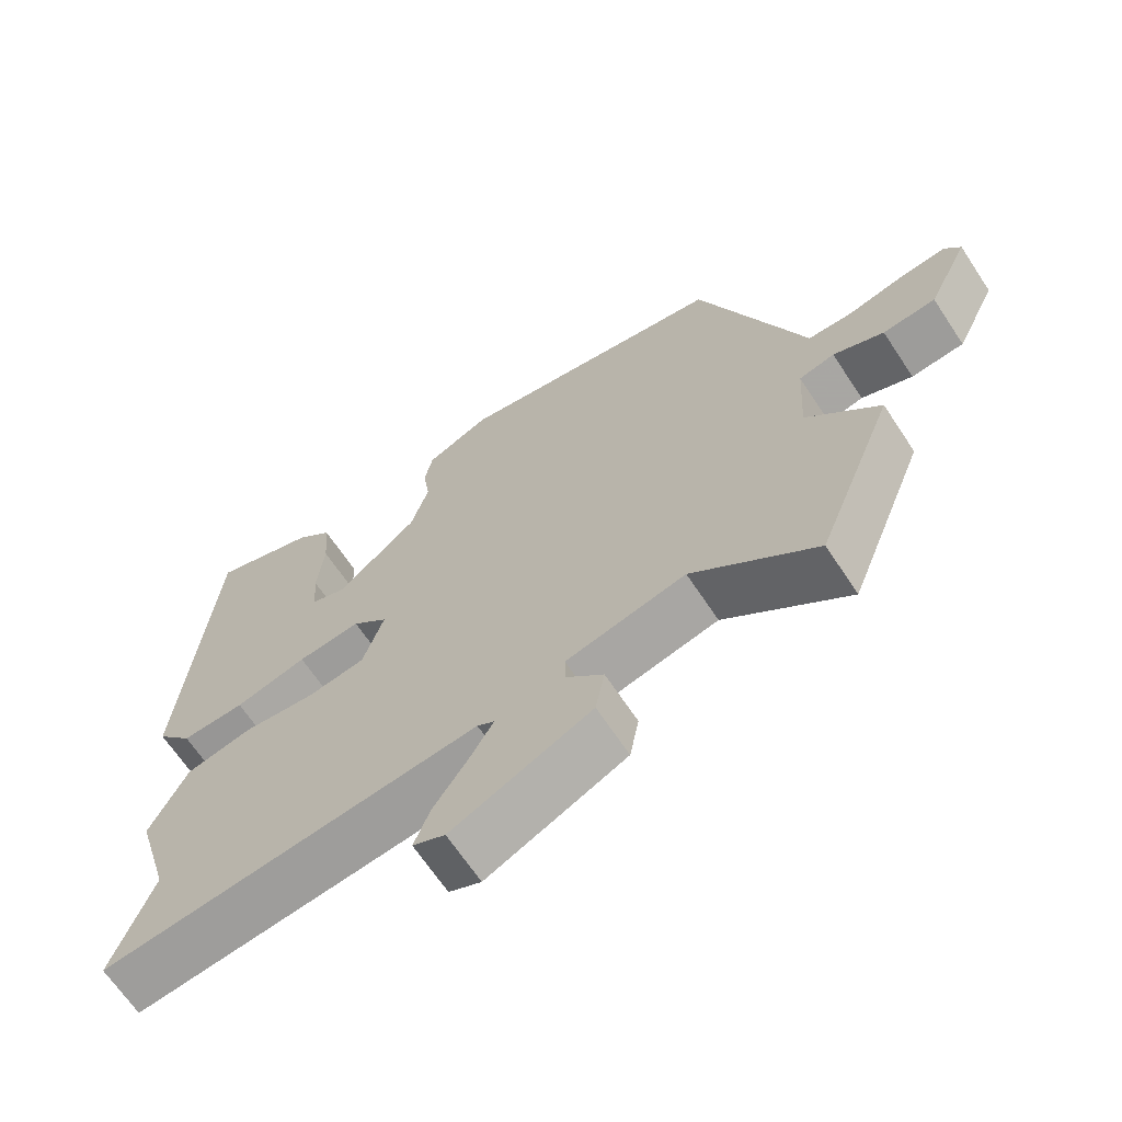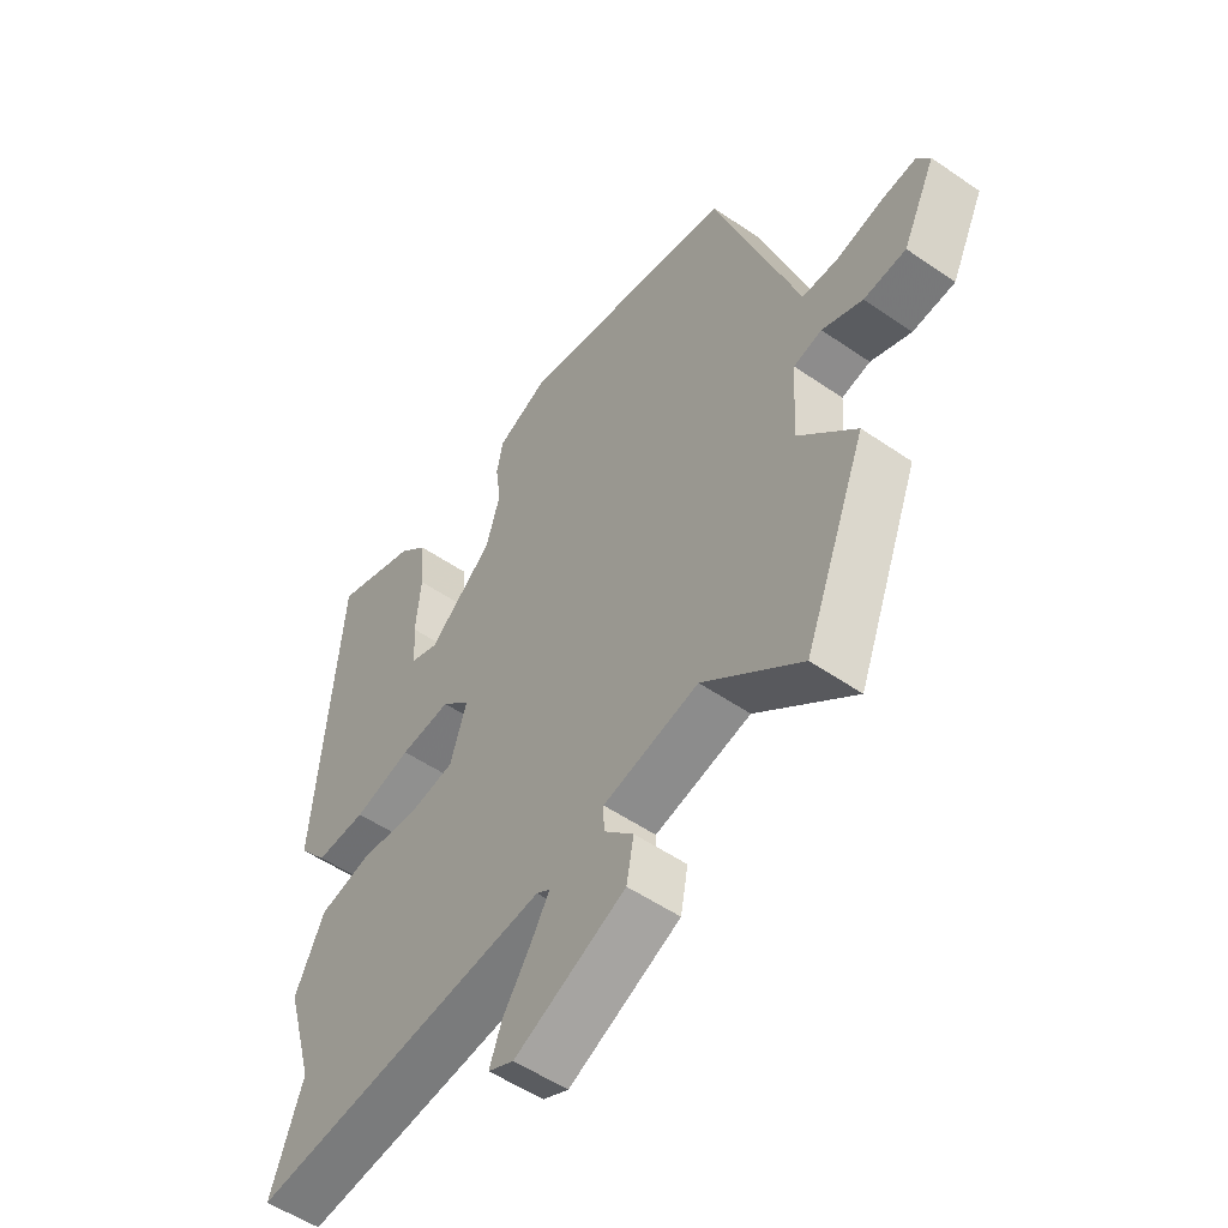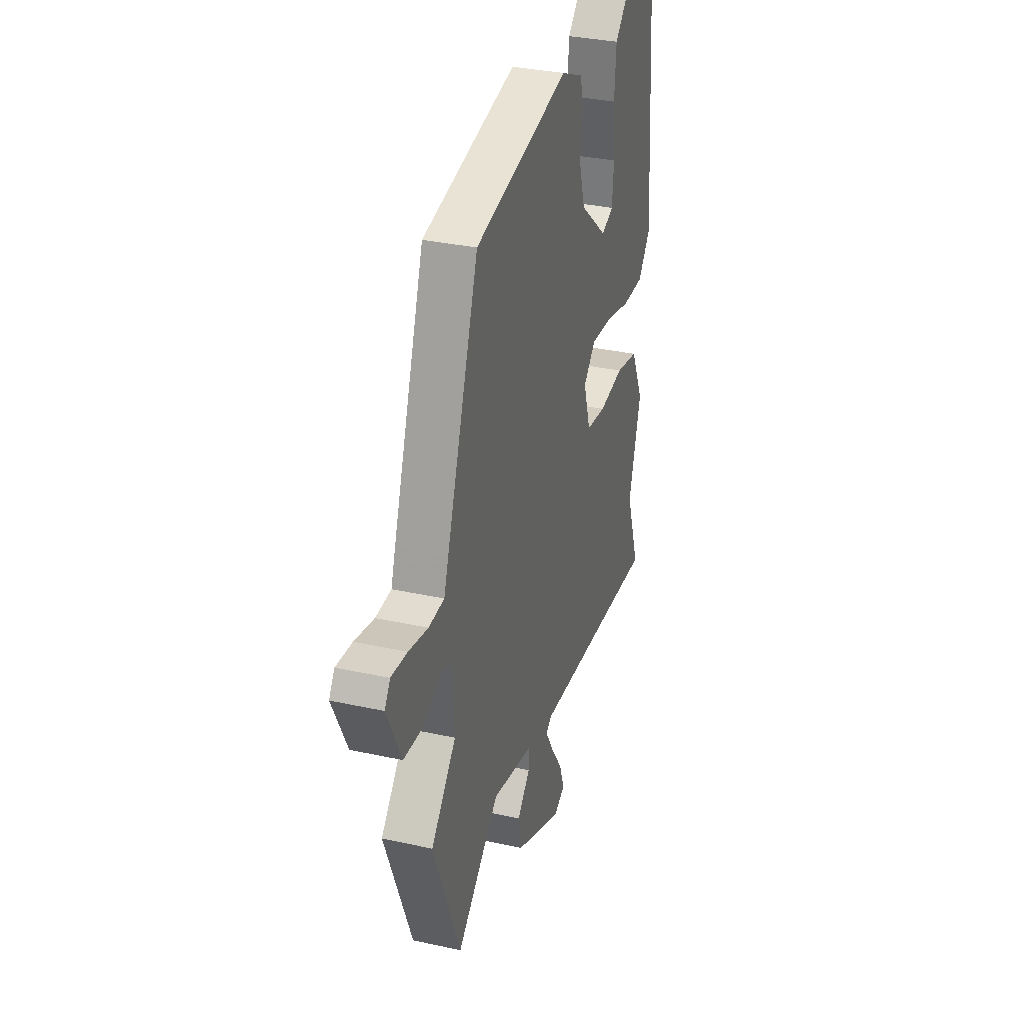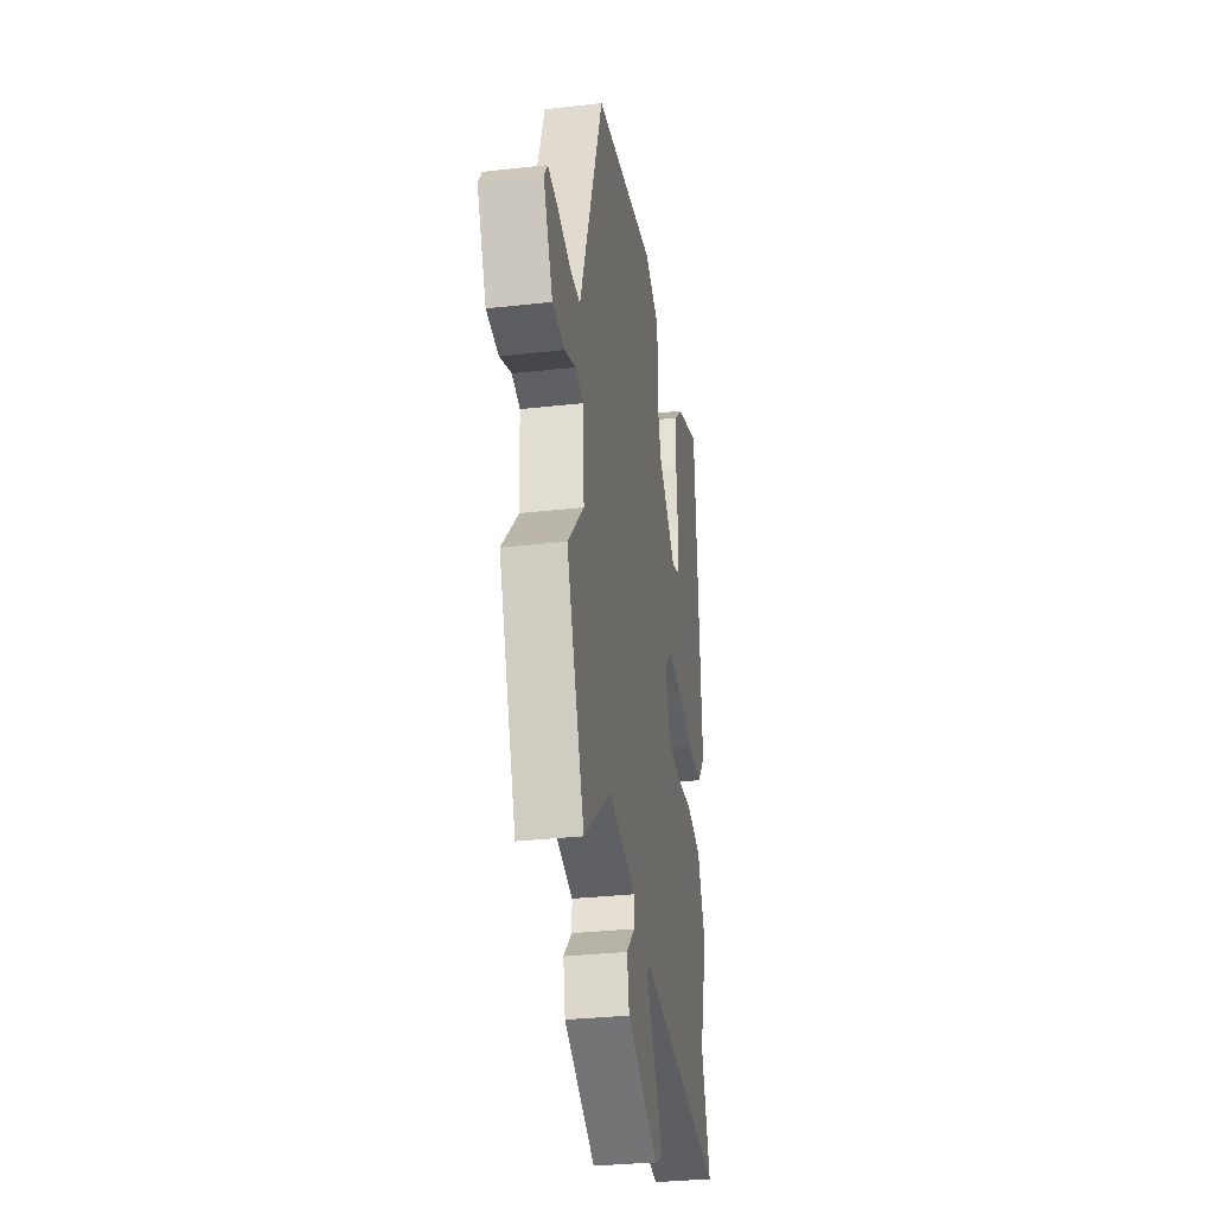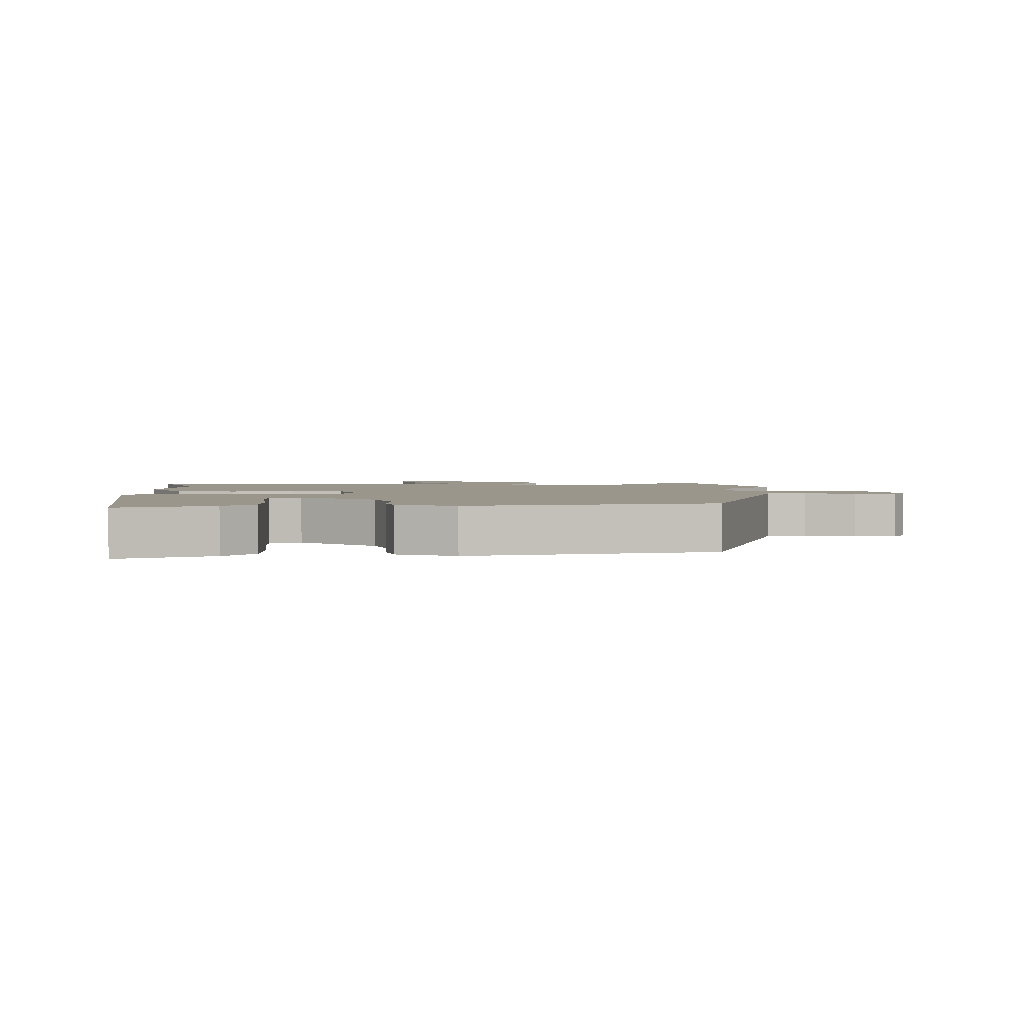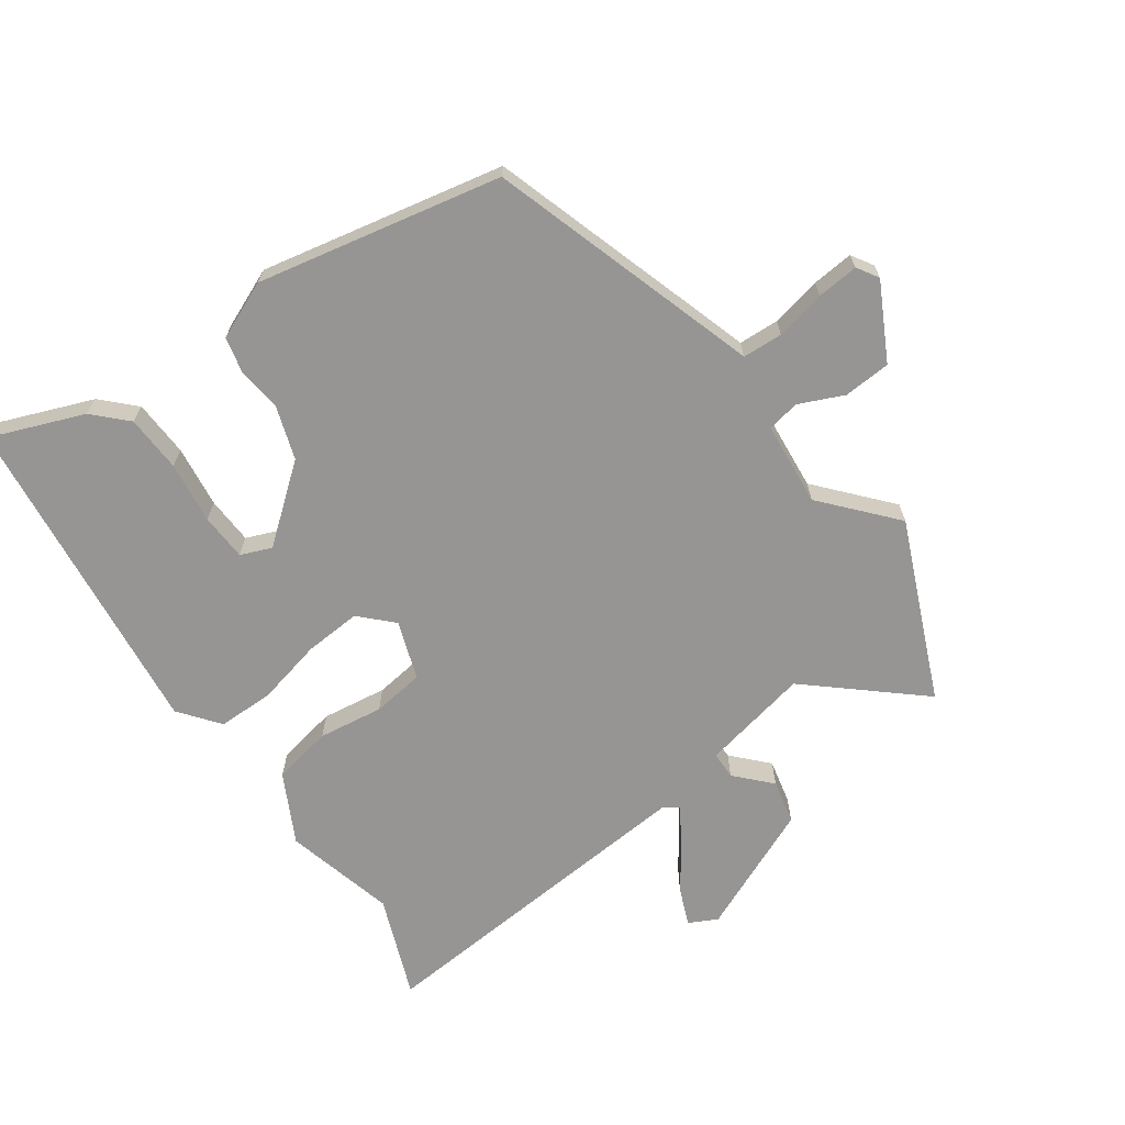
<metadata>
{"format":"obj","ext":"obj","renderer":"f3d","projection":"perspective","resolution":1024,"background":"white","views":[{"elev":-66.7,"azim":33.5,"up":"+Z"},{"elev":-53.0,"azim":53.5,"up":"+Z"},{"elev":33.6,"azim":106.7,"up":"+Z"},{"elev":-31.7,"azim":99.0,"up":"+Z"},{"elev":2.4,"azim":-4.1,"up":"+Y"},{"elev":-67.6,"azim":33.4,"up":"+Y"}]}
</metadata>
<code>
v -0.532 0.07 -0.591
v -0.476 0.07 -0.432
v -0.526 0.07 -0.26
v -0.474 0.07 -0.151
v -0.381 0.07 -0.13
v -0.279 0.07 -0.141
v -0.198 0.07 -0.128
v -0.169 0.07 -0.036
v -0.219 0.07 0.011
v -0.308 0.07 0.002
v -0.409 0.07 -0.025
v -0.498 0.07 -0.028
v -0.549 0.07 0.033
v -0.508 0.07 0.55
v -0.361 0.07 0.498
v -0.31 0.07 0.45
v -0.303 0.07 0.361
v -0.312 0.07 0.264
v -0.306 0.07 0.19
v -0.257 0.07 0.172
v -0.144 0.07 0.269
v -0.119 0.07 0.353
v -0.129 0.07 0.423
v -0.118 0.07 0.479
v -0.029 0.07 0.52
v 0.354 0.07 0.454
v 0.484 0.07 0.087
v 0.502 0.07 0.035
v 0.565 0.07 0.034
v 0.643 0.07 0.053
v 0.708 0.07 0.061
v 0.73 0.07 0.028
v 0.672 0.07 -0.092
v 0.598 0.07 -0.099
v 0.527 0.07 -0.07
v 0.477 0.07 -0.082
v 0.469 0.07 -0.213
v 0.57 0.07 -0.321
v 0.46 0.07 -0.602
v 0.287 0.07 -0.461
v 0.119 0.07 -0.501
v 0.12 0.07 -0.544
v 0.172 0.07 -0.596
v 0.159 0.07 -0.665
v -0.036 0.07 -0.757
v -0.081 0.07 -0.736
v -0.059 0.07 -0.677
v -0.011 0.07 -0.605
v 0.022 0.07 -0.548
v -0.002 0.07 -0.533
v -0.532 0 -0.591
v -0.476 0 -0.432
v -0.526 0 -0.26
v -0.474 0 -0.151
v -0.381 0 -0.13
v -0.279 0 -0.141
v -0.198 0 -0.128
v -0.169 0 -0.036
v -0.219 0 0.011
v -0.308 0 0.002
v -0.409 0 -0.025
v -0.498 0 -0.028
v -0.549 0 0.033
v -0.508 0 0.55
v -0.361 0 0.498
v -0.31 0 0.45
v -0.303 0 0.361
v -0.312 0 0.264
v -0.306 0 0.19
v -0.257 0 0.172
v -0.144 0 0.269
v -0.119 0 0.353
v -0.129 0 0.423
v -0.118 0 0.479
v -0.029 0 0.52
v 0.354 0 0.454
v 0.484 0 0.087
v 0.502 0 0.035
v 0.565 0 0.034
v 0.643 0 0.053
v 0.708 0 0.061
v 0.73 0 0.028
v 0.672 0 -0.092
v 0.598 0 -0.099
v 0.527 0 -0.07
v 0.477 0 -0.082
v 0.469 0 -0.213
v 0.57 0 -0.321
v 0.46 0 -0.602
v 0.287 0 -0.461
v 0.119 0 -0.501
v 0.12 0 -0.544
v 0.172 0 -0.596
v 0.159 0 -0.665
v -0.036 0 -0.757
v -0.081 0 -0.736
v -0.059 0 -0.677
v -0.011 0 -0.605
v 0.022 0 -0.548
v -0.002 0 -0.533
f 45 46 47 48
f 45 48 49
f 42 43 44 45
f 41 42 45 49
f 37 38 39 40
f 36 37 40 41
f 32 33 34 35
f 32 35 36
f 29 30 31 32
f 28 29 32 36
f 22 23 24 25
f 21 22 25 26
f 20 21 26 27
f 15 16 17 18
f 15 18 19
f 14 15 19
f 13 14 19
f 10 11 12 13
f 9 10 13 19
f 8 9 19 20
f 3 4 5 6
f 2 3 6 7
f 50 1 2 7
f 49 50 7 8
f 41 49 8
f 27 28 36 41
f 8 20 27 41
f 98 97 96 95
f 99 98 95
f 95 94 93 92
f 99 95 92 91
f 90 89 88 87
f 91 90 87 86
f 85 84 83 82
f 86 85 82
f 82 81 80 79
f 86 82 79 78
f 75 74 73 72
f 76 75 72 71
f 77 76 71 70
f 68 67 66 65
f 69 68 65
f 69 65 64
f 69 64 63
f 63 62 61 60
f 69 63 60 59
f 70 69 59 58
f 56 55 54 53
f 57 56 53 52
f 57 52 51 100
f 58 57 100 99
f 58 99 91
f 91 86 78 77
f 91 77 70 58
f 1 51 52 2
f 2 52 53 3
f 3 53 54 4
f 4 54 55 5
f 5 55 56 6
f 6 56 57 7
f 7 57 58 8
f 8 58 59 9
f 9 59 60 10
f 10 60 61 11
f 11 61 62 12
f 12 62 63 13
f 13 63 64 14
f 14 64 65 15
f 15 65 66 16
f 16 66 67 17
f 17 67 68 18
f 18 68 69 19
f 19 69 70 20
f 20 70 71 21
f 21 71 72 22
f 22 72 73 23
f 23 73 74 24
f 24 74 75 25
f 25 75 76 26
f 26 76 77 27
f 27 77 78 28
f 28 78 79 29
f 29 79 80 30
f 30 80 81 31
f 31 81 82 32
f 32 82 83 33
f 33 83 84 34
f 34 84 85 35
f 35 85 86 36
f 36 86 87 37
f 37 87 88 38
f 38 88 89 39
f 39 89 90 40
f 40 90 91 41
f 41 91 92 42
f 42 92 93 43
f 43 93 94 44
f 44 94 95 45
f 45 95 96 46
f 46 96 97 47
f 47 97 98 48
f 48 98 99 49
f 49 99 100 50
f 50 100 51 1

</code>
